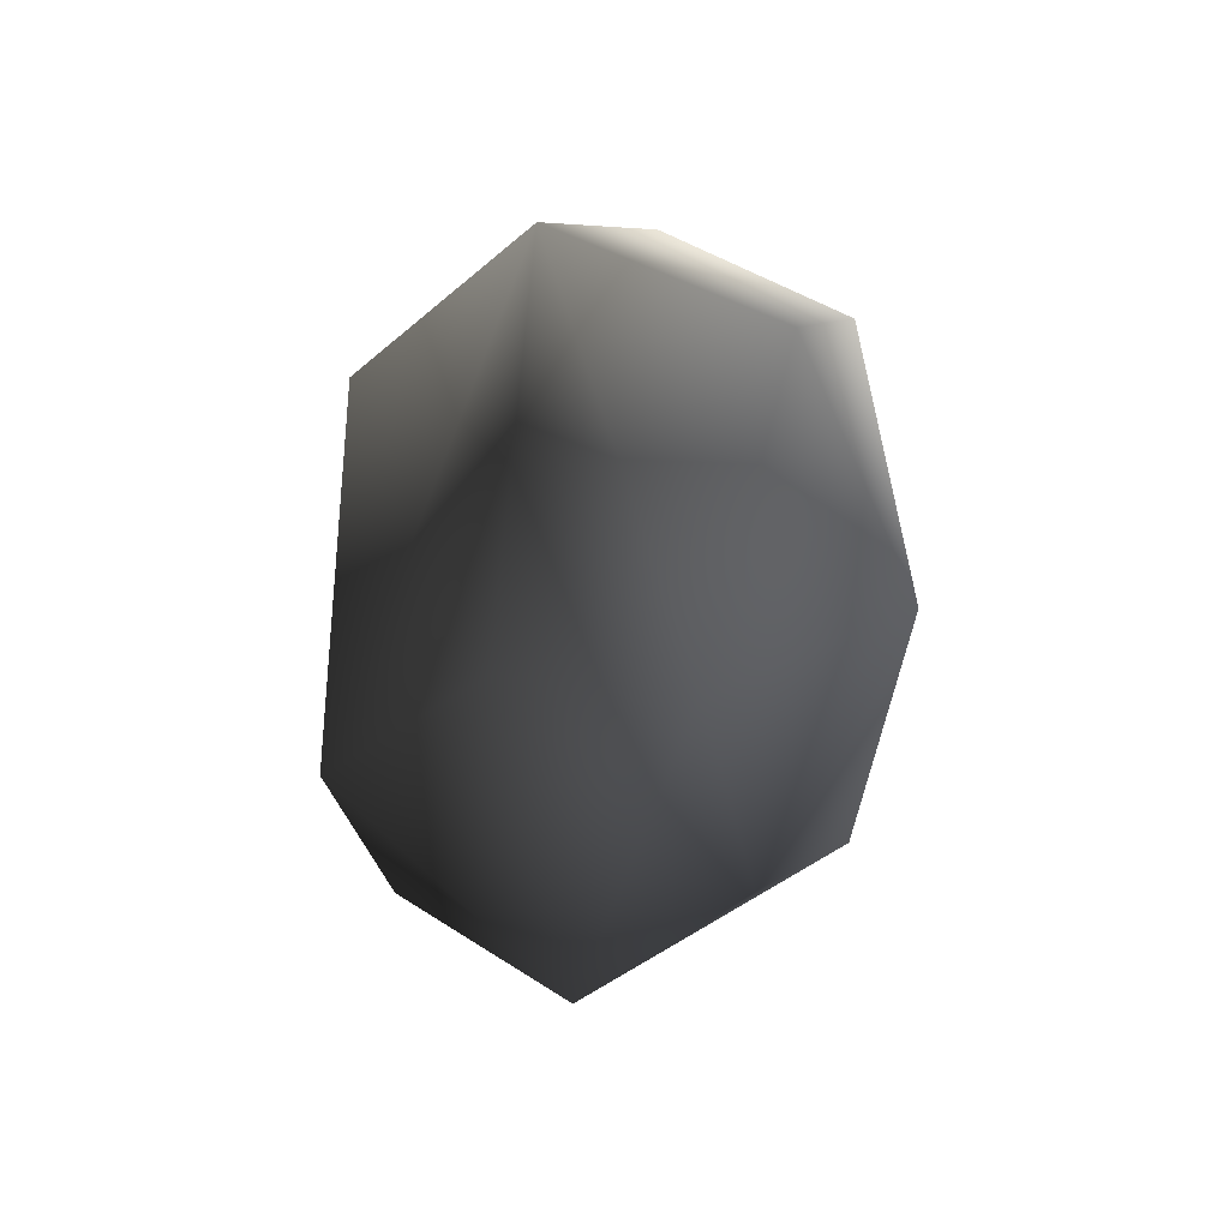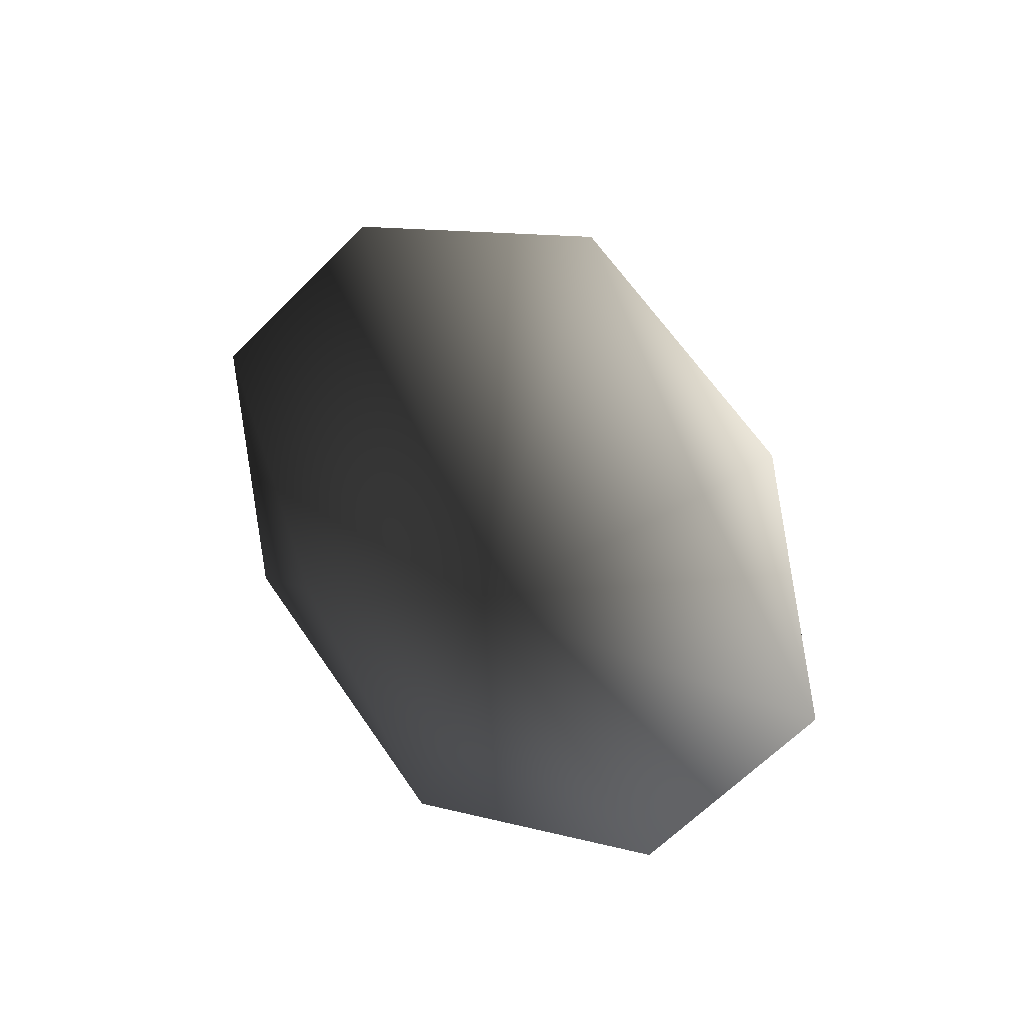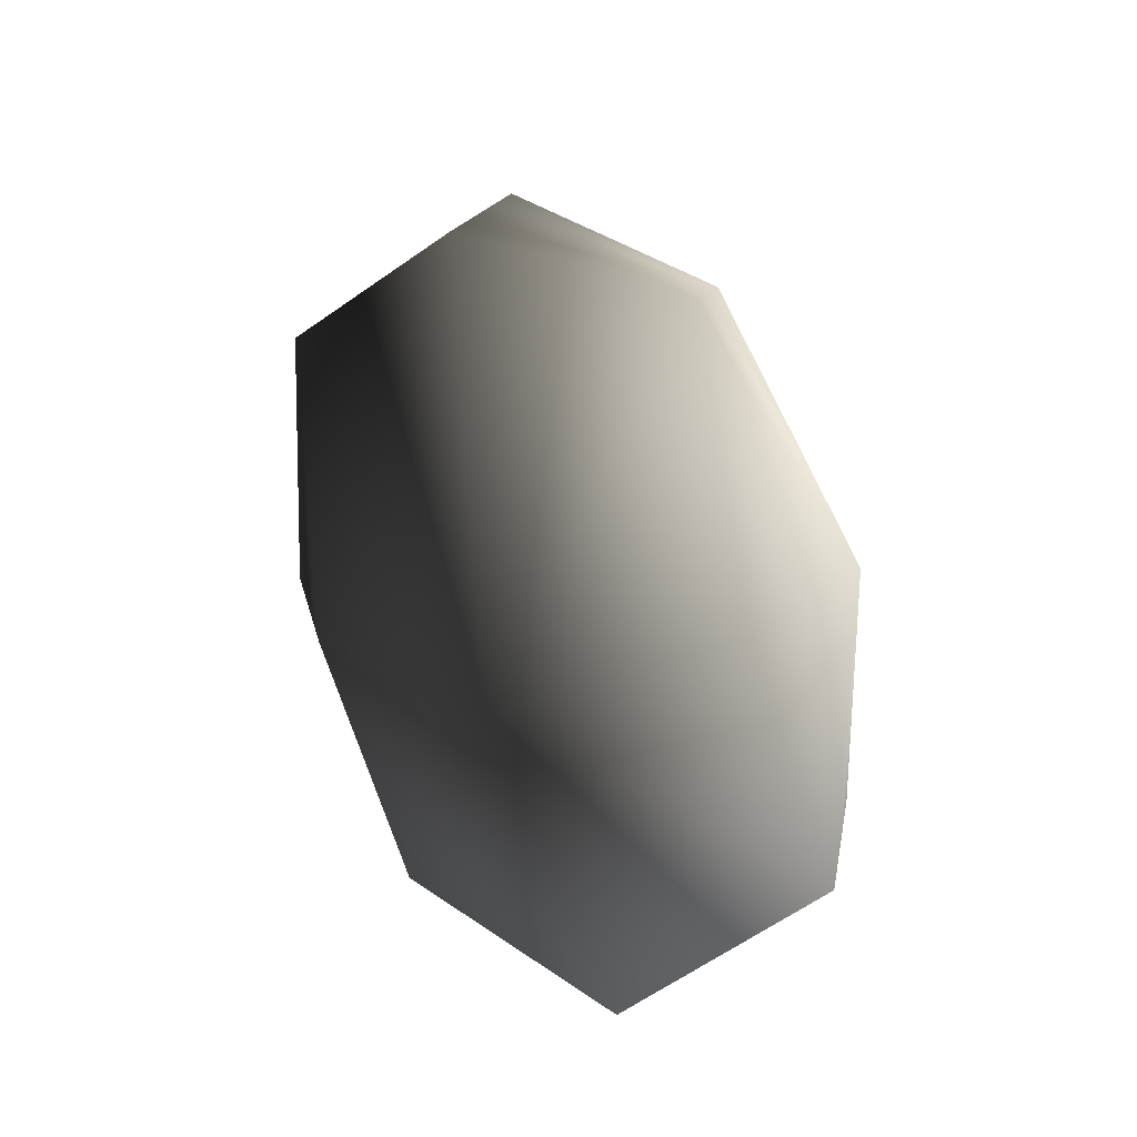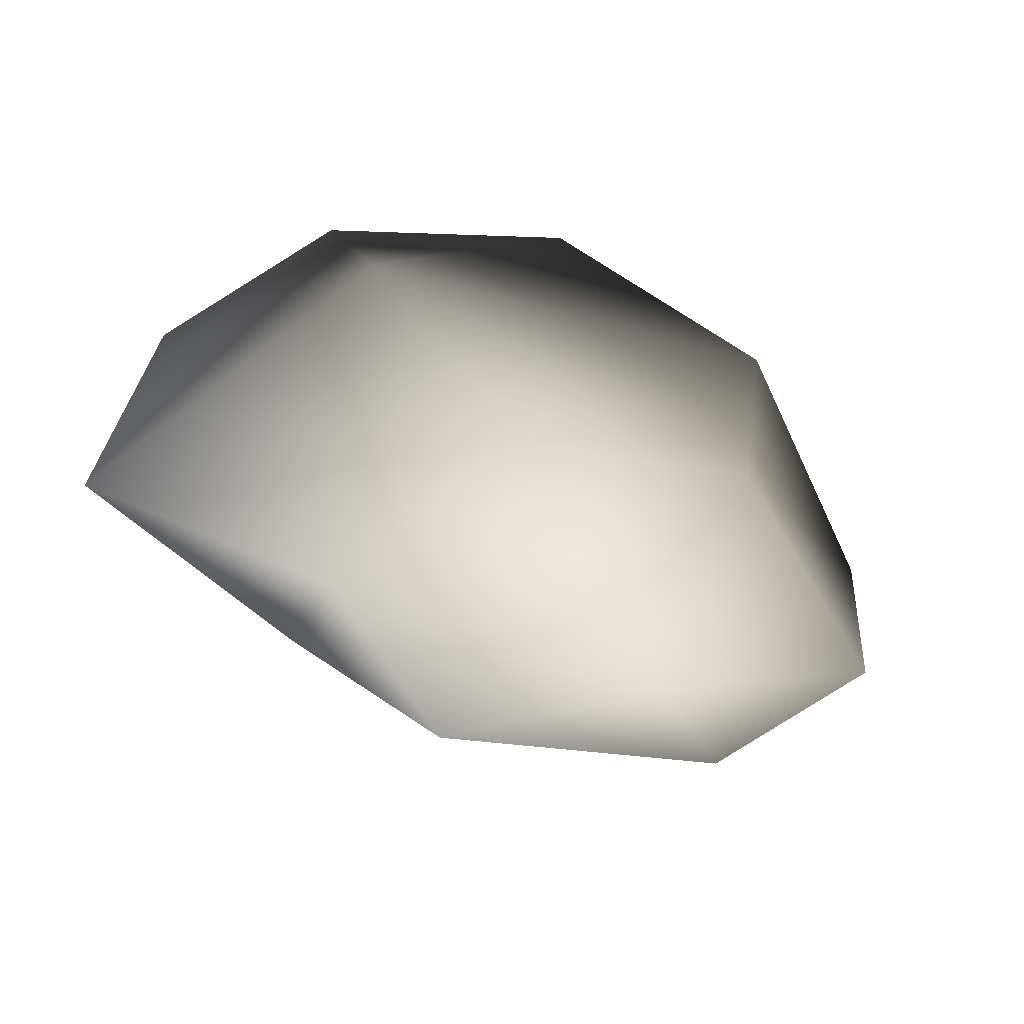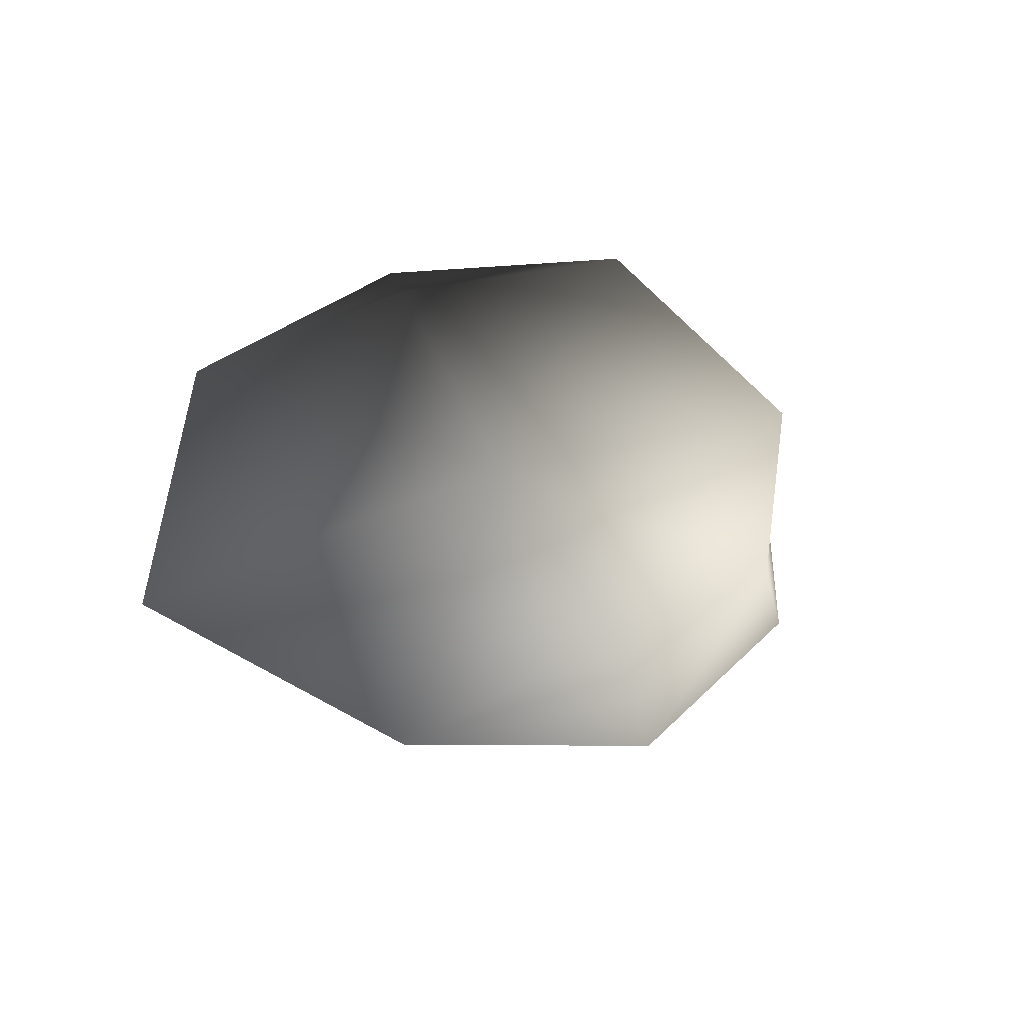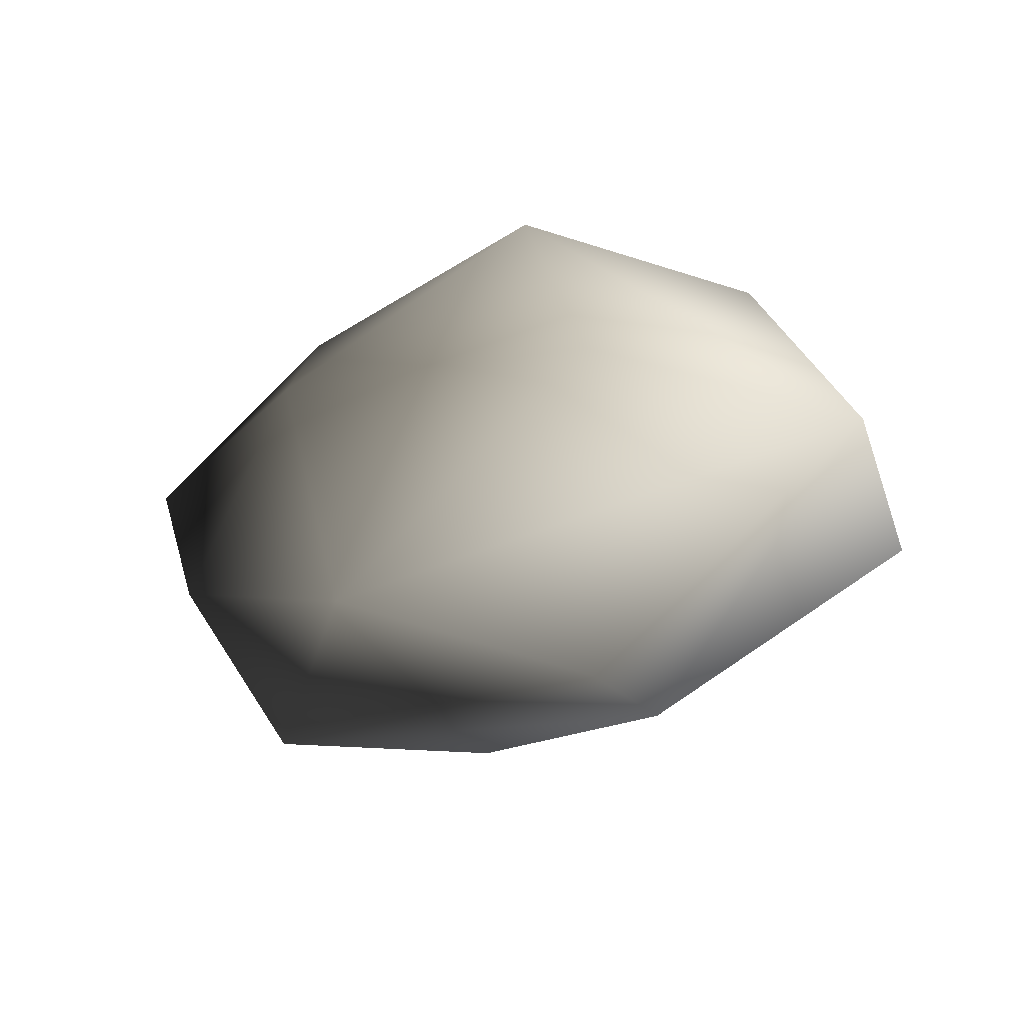
<metadata>
{"format":"obj","ext":"obj","renderer":"f3d","projection":"perspective","resolution":1024,"background":"white","views":[{"elev":-46.3,"azim":87.9,"up":"+Y"},{"elev":56.6,"azim":-118.6,"up":"+Y"},{"elev":67.5,"azim":-107.5,"up":"+Y"},{"elev":-40.2,"azim":-30.1,"up":"+Z"},{"elev":-1.9,"azim":-49.9,"up":"+Z"},{"elev":-22.2,"azim":33.2,"up":"+Y"}]}
</metadata>
<code>
v 0.4815 0.1579 -1.215
v 1.26 0.8499 -0.95
v 1.689 0.2127 -0.6654
v -0.4815 0.9076 0.962
v 1.008 0.7428 0.8741
v 0.5189 1.625 0.5581
v 0.4815 0.1579 -1.215
v 0.5898 -0.4266 -0.4004
v -0.4815 0.9076 0.962
v -0.1636 -0.1465 0.9591
v 0.4815 0.1579 -1.215
v -0.4989 -0.3716 -0.6714
v -0.4815 0.9076 0.962
v -1.2 0.1585 0.7281
v 0.4815 0.1579 -1.215
v -1.008 0.3227 -1.127
v -0.4815 0.9076 0.962
v -1.689 0.8529 0.4121
v 0.4815 0.1579 -1.215
v -0.1489 0.962 -1.212
v -0.4815 0.9076 0.962
v -0.8298 1.492 0.3271
v 0.4815 0.1579 -1.215
v 1.26 0.8499 -0.95
v -0.4815 0.9076 0.962
v 0.5189 1.625 0.5581
v 1.215 1.437 -0.2469
v 1.907 0.4549 0.2
v 0.6921 -0.4492 0.3203
v -1.215 -0.3713 -0.006417
v -1.907 0.9249 -0.539
v -0.7546 1.296 -0.6879
v 1.215 1.437 -0.2469
g Sphere01
f 1 2 3
f 4 5 6
f 7 3 8
f 9 10 5
f 11 8 12
f 13 14 10
f 15 12 16
f 17 18 14
f 19 16 20
f 21 22 18
f 23 20 24
f 25 26 22
f 2 27 28
f 2 28 3
f 3 28 8
f 28 29 8
f 8 29 30
f 8 30 12
f 12 30 16
f 30 31 16
f 16 31 32
f 16 32 20
f 20 32 24
f 32 33 24
f 27 6 28
f 6 5 28
f 28 5 10
f 28 10 29
f 29 10 30
f 10 14 30
f 30 14 18
f 30 18 31
f 31 18 32
f 18 22 32
f 32 22 26
f 32 26 33

</code>
